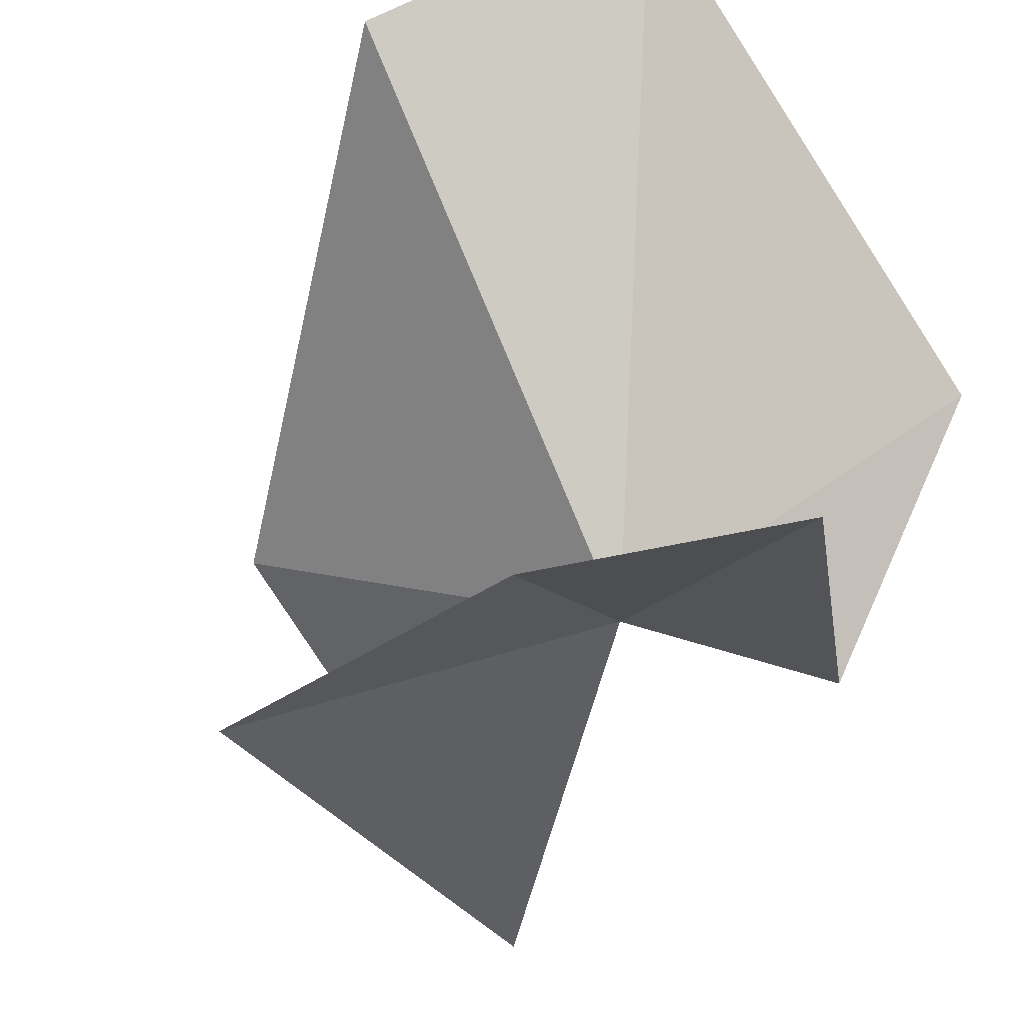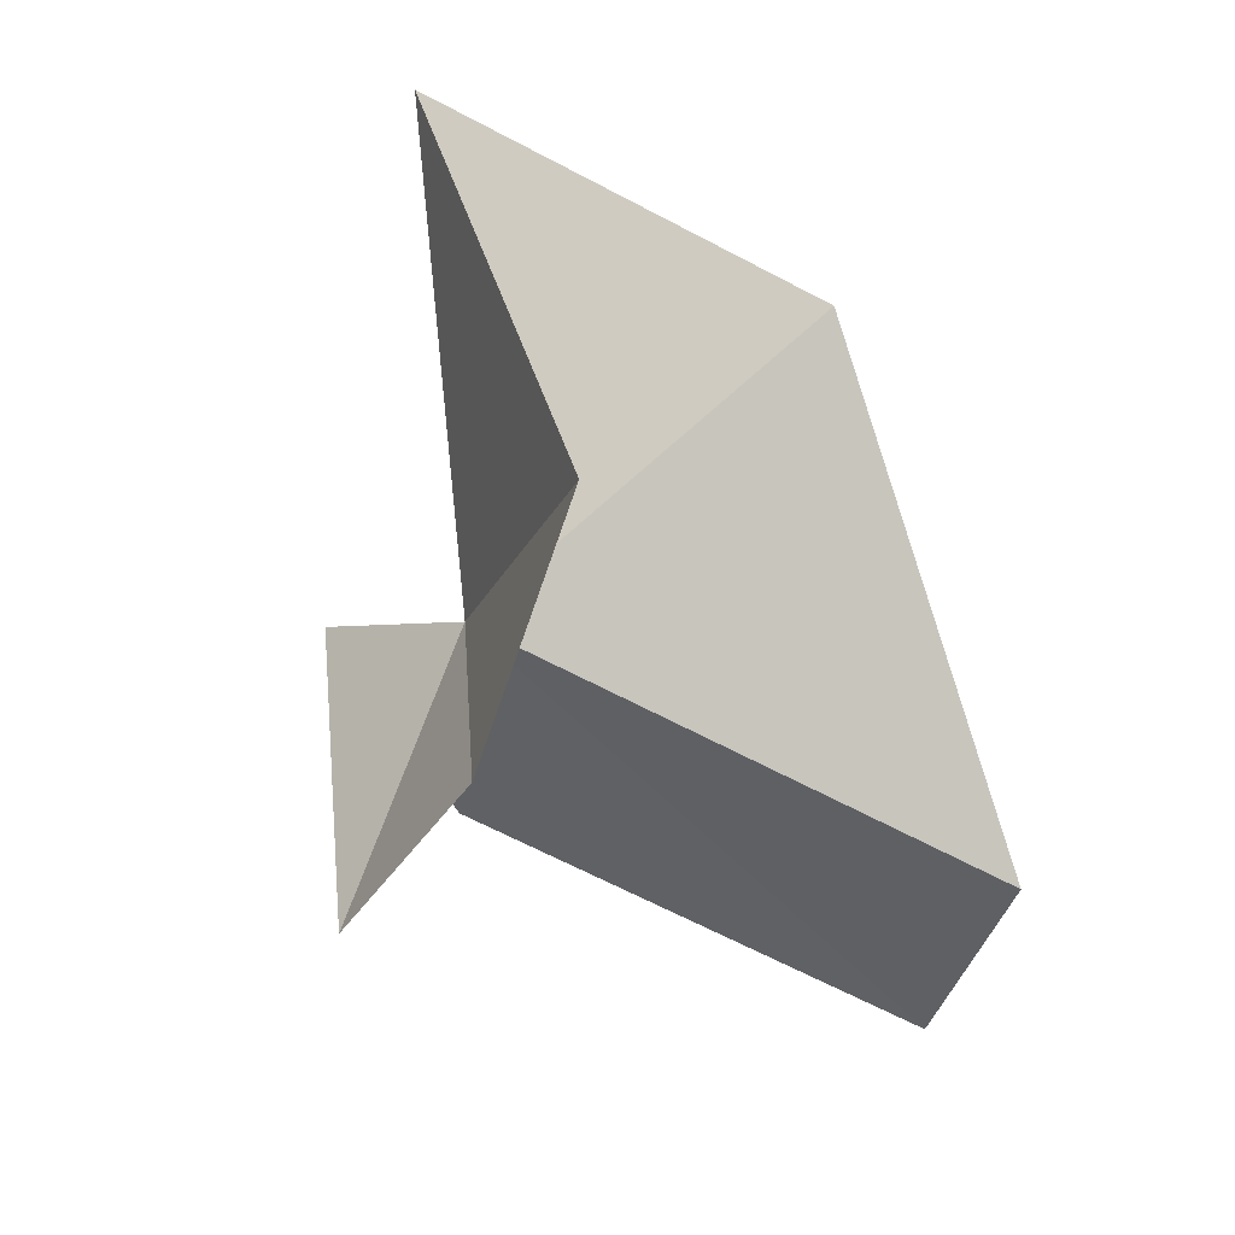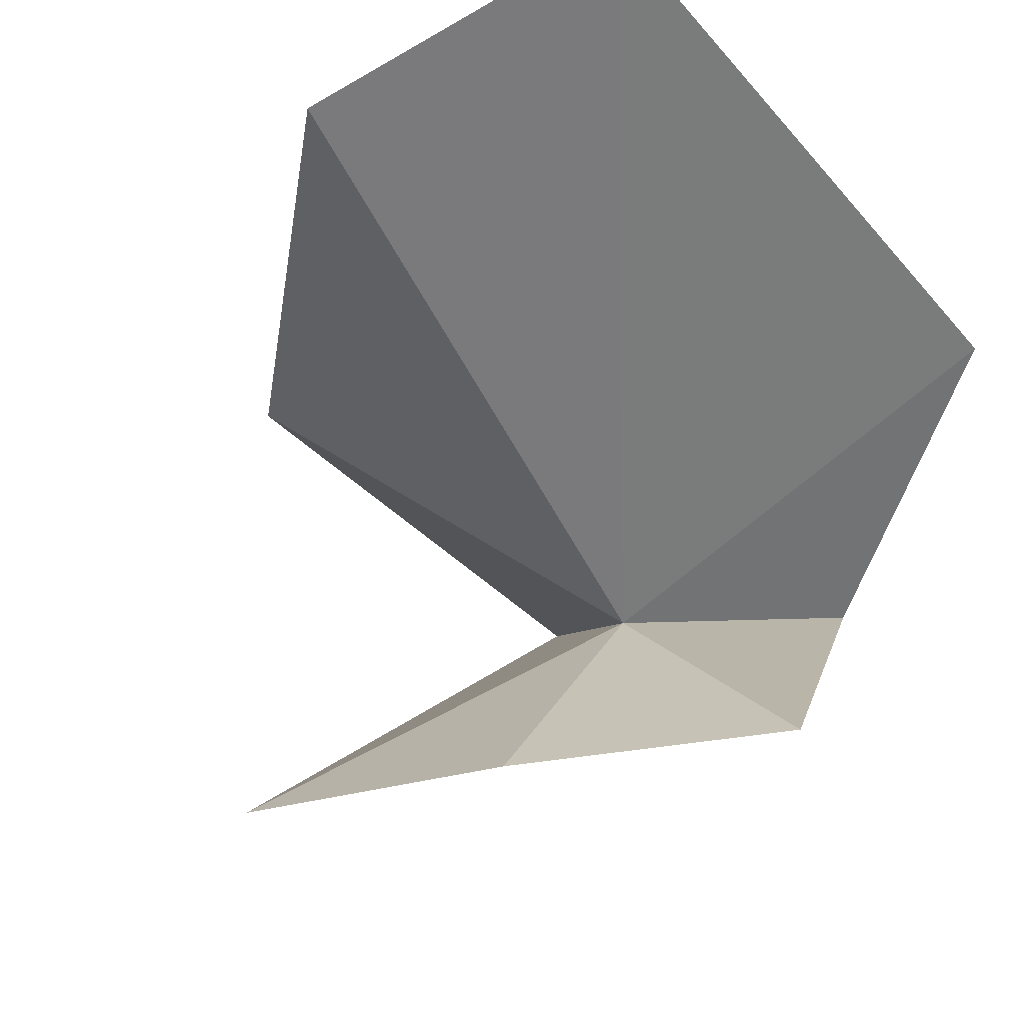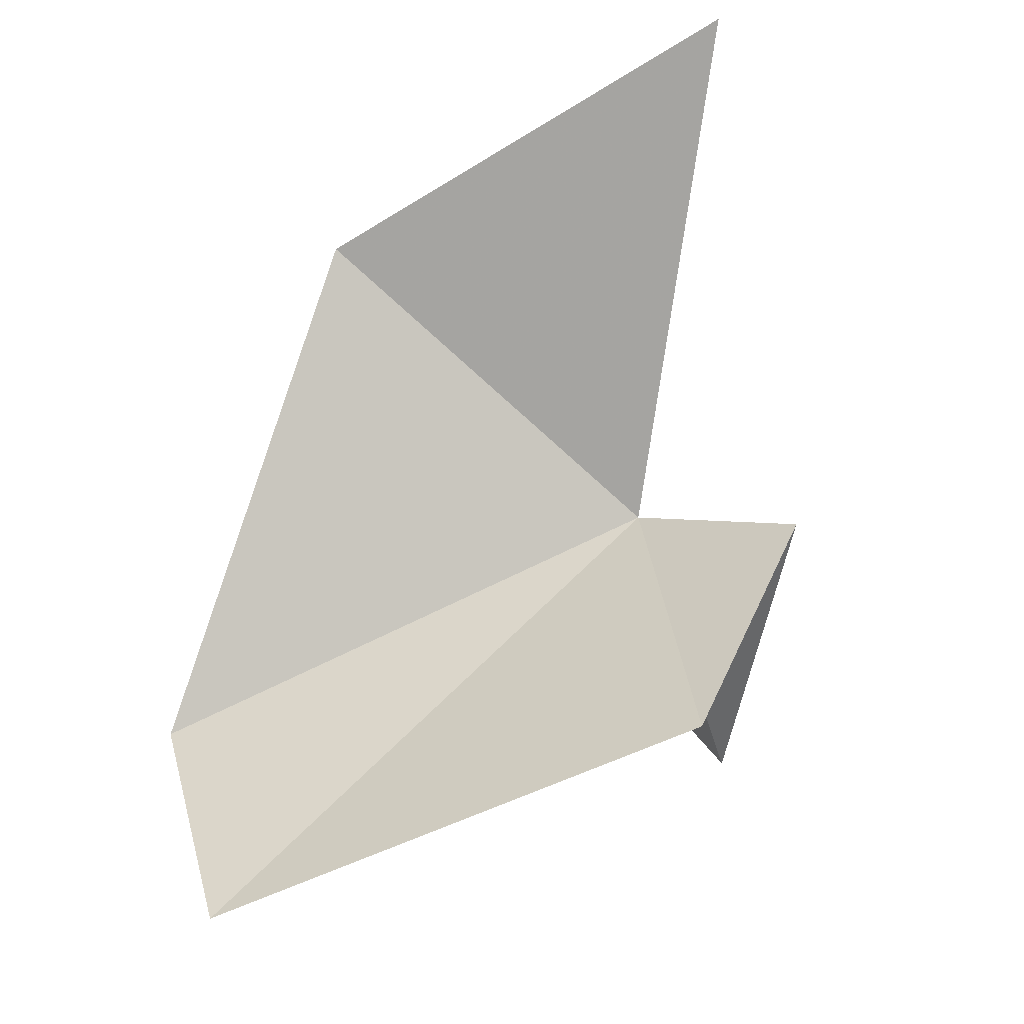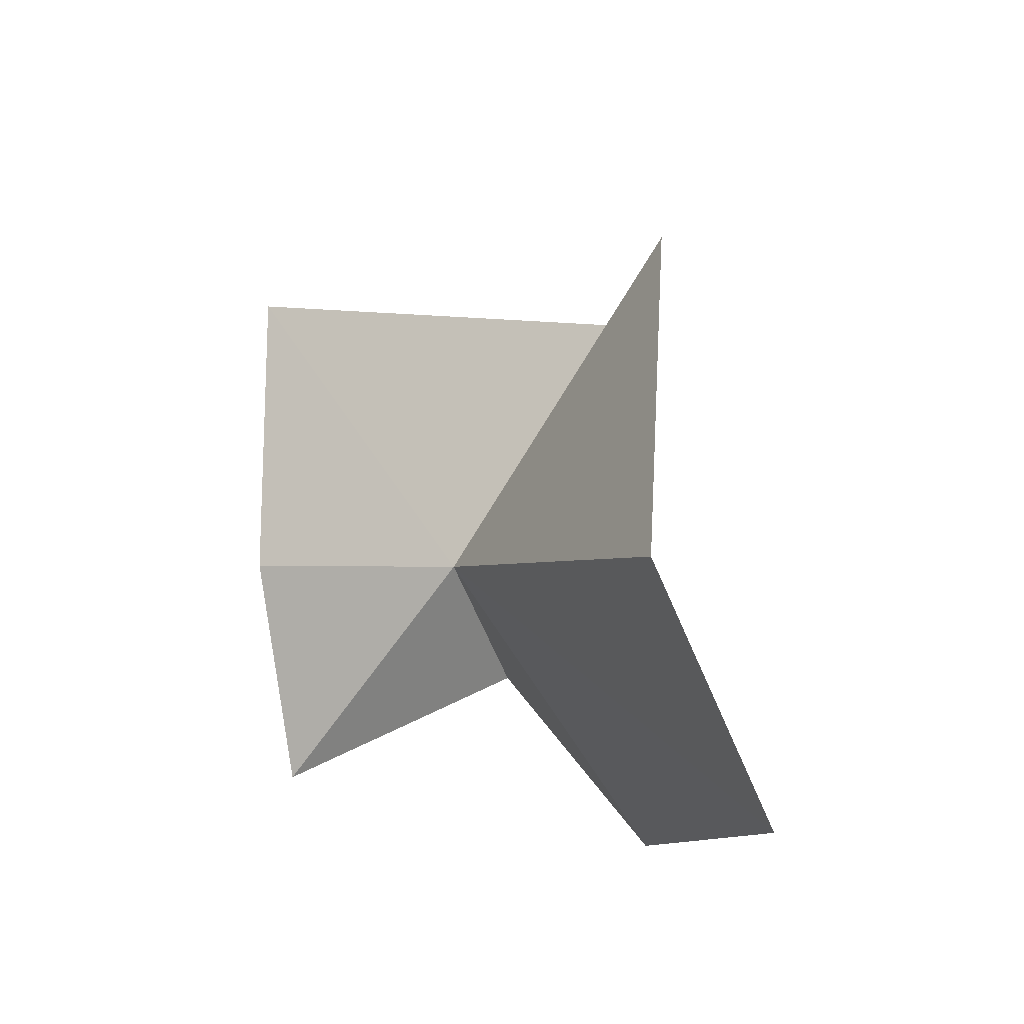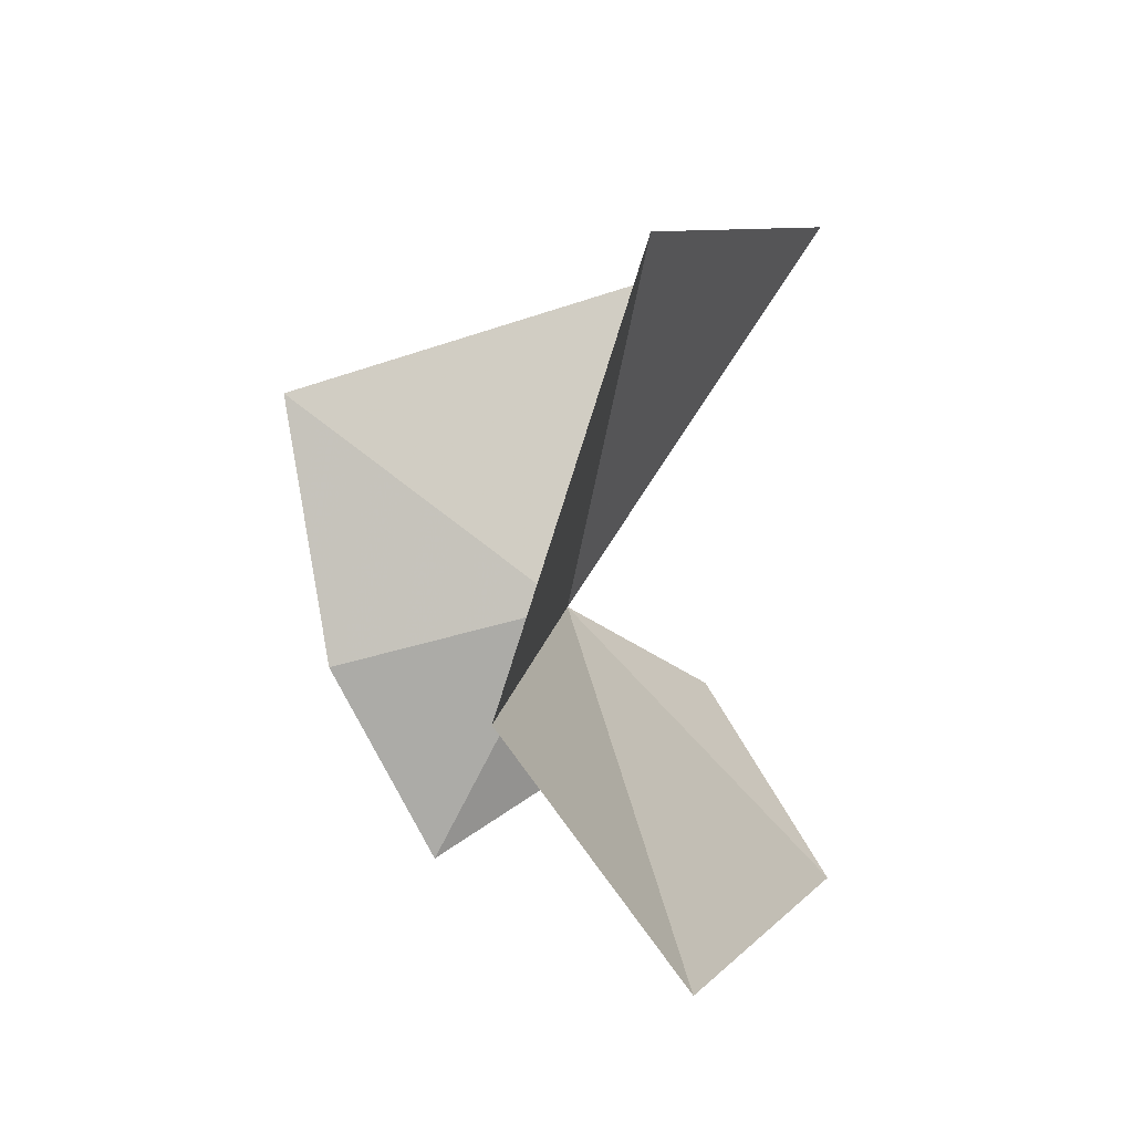
<metadata>
{"format":"obj","ext":"obj","renderer":"f3d","projection":"perspective","resolution":1024,"background":"white","views":[{"elev":-61.1,"azim":-36.0,"up":"+Z"},{"elev":15.4,"azim":-142.4,"up":"+Y"},{"elev":-24.5,"azim":-31.2,"up":"+Z"},{"elev":-15.9,"azim":34.1,"up":"+Y"},{"elev":-28.8,"azim":-82.0,"up":"+Y"},{"elev":-15.8,"azim":-52.9,"up":"+Y"}]}
</metadata>
<code>
v 14.72 16.72 14.23
v 10.45 19.89 11.57
v 18.25 24.09 17.3
v 11.16 21.2 18.51
v 18.08 15.94 14.76
v 17.67 12.19 17.4
v 14.71 12.71 11.38
v 10.01 9.489 19.88
v 7.578 12.93 18.37
v 12.06 15.58 11.27
f 1 3 2
f 1 4 3
f 1 5 6
f 1 7 5
f 1 8 9
f 1 9 4
f 1 6 8
f 1 2 10
f 1 10 7

</code>
